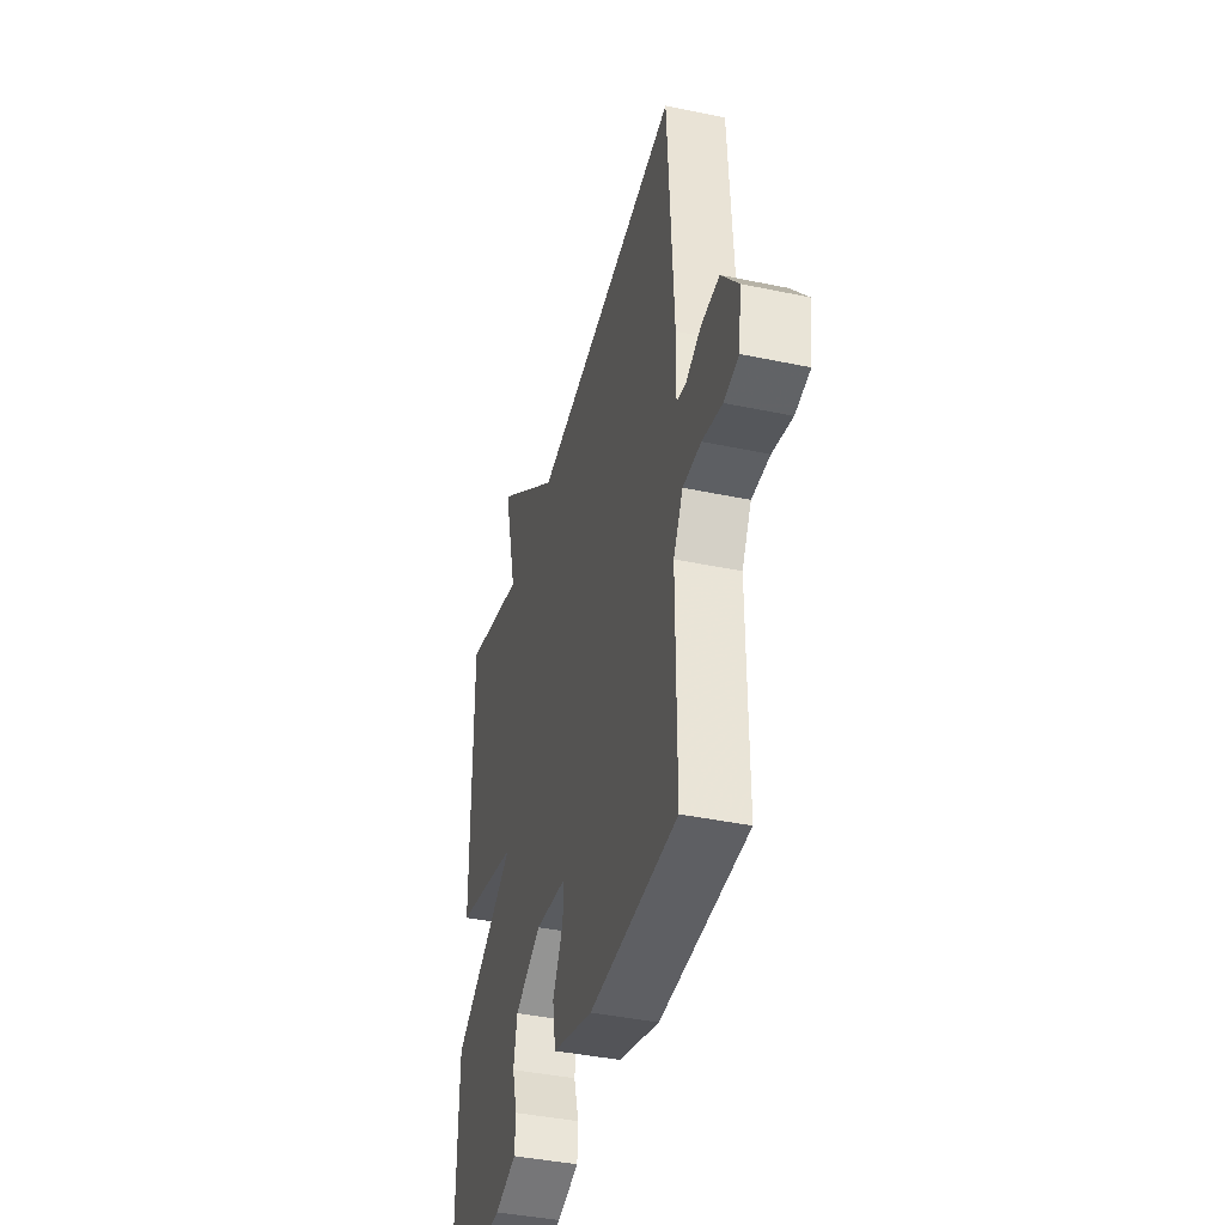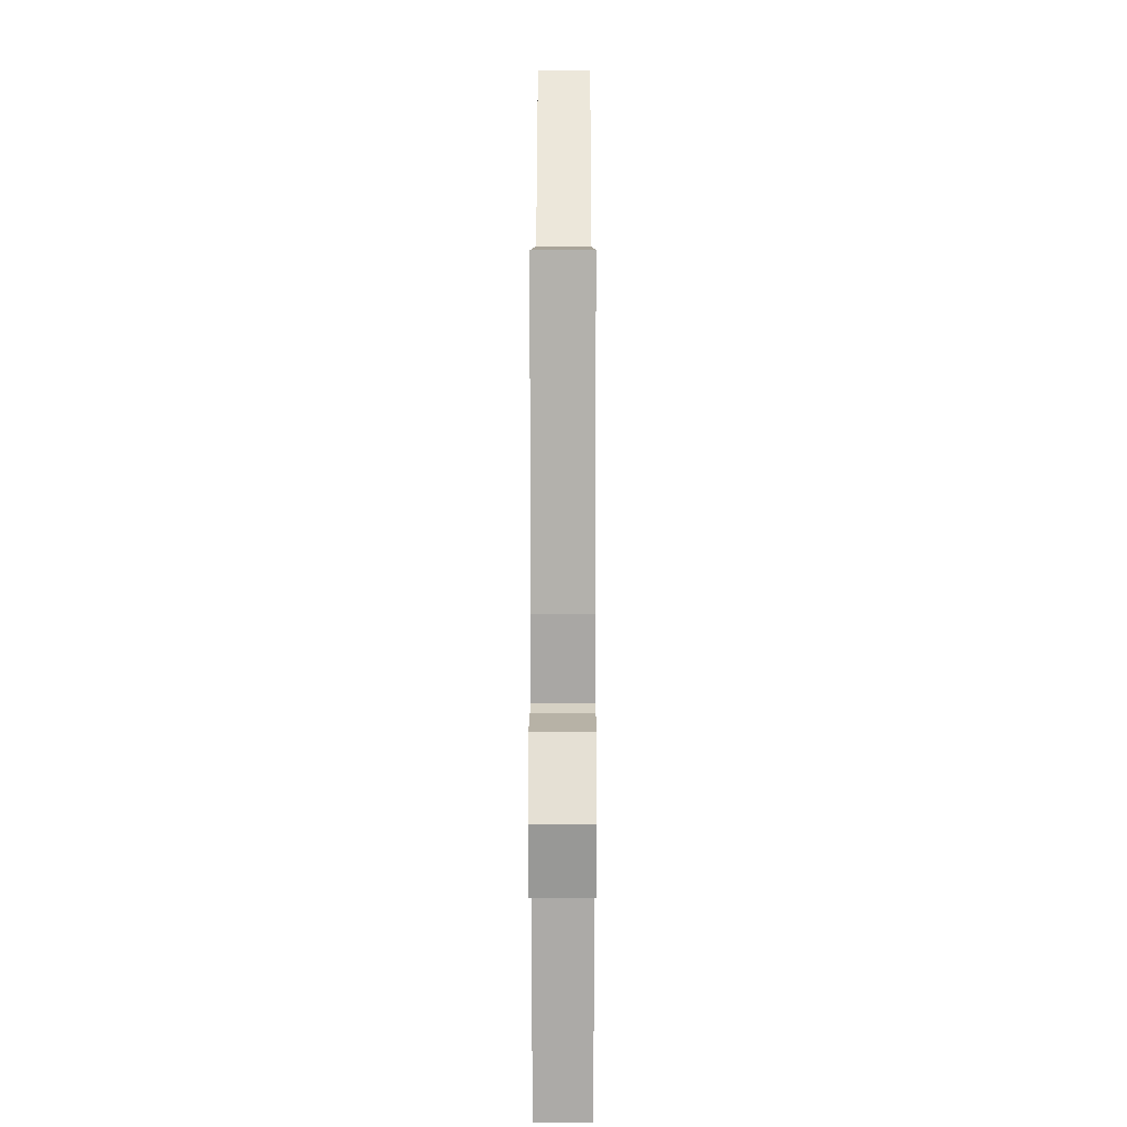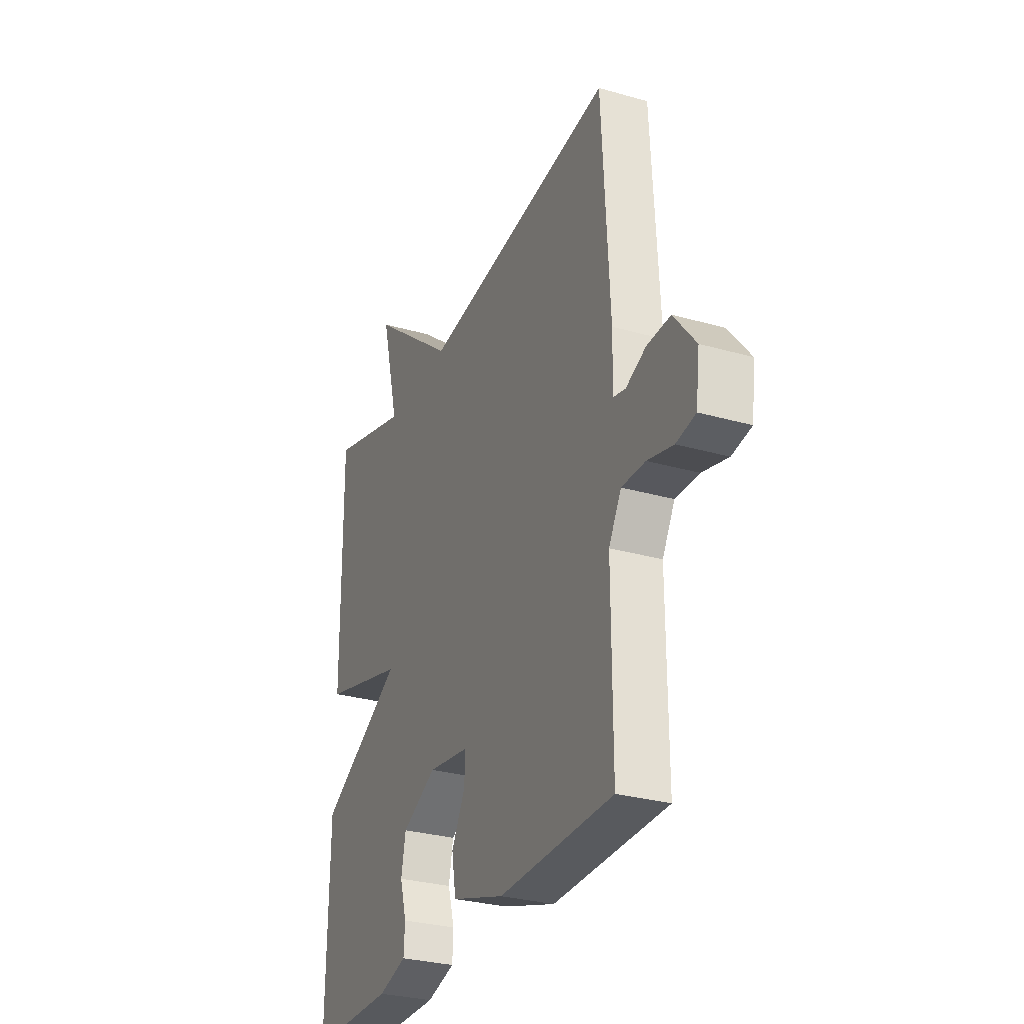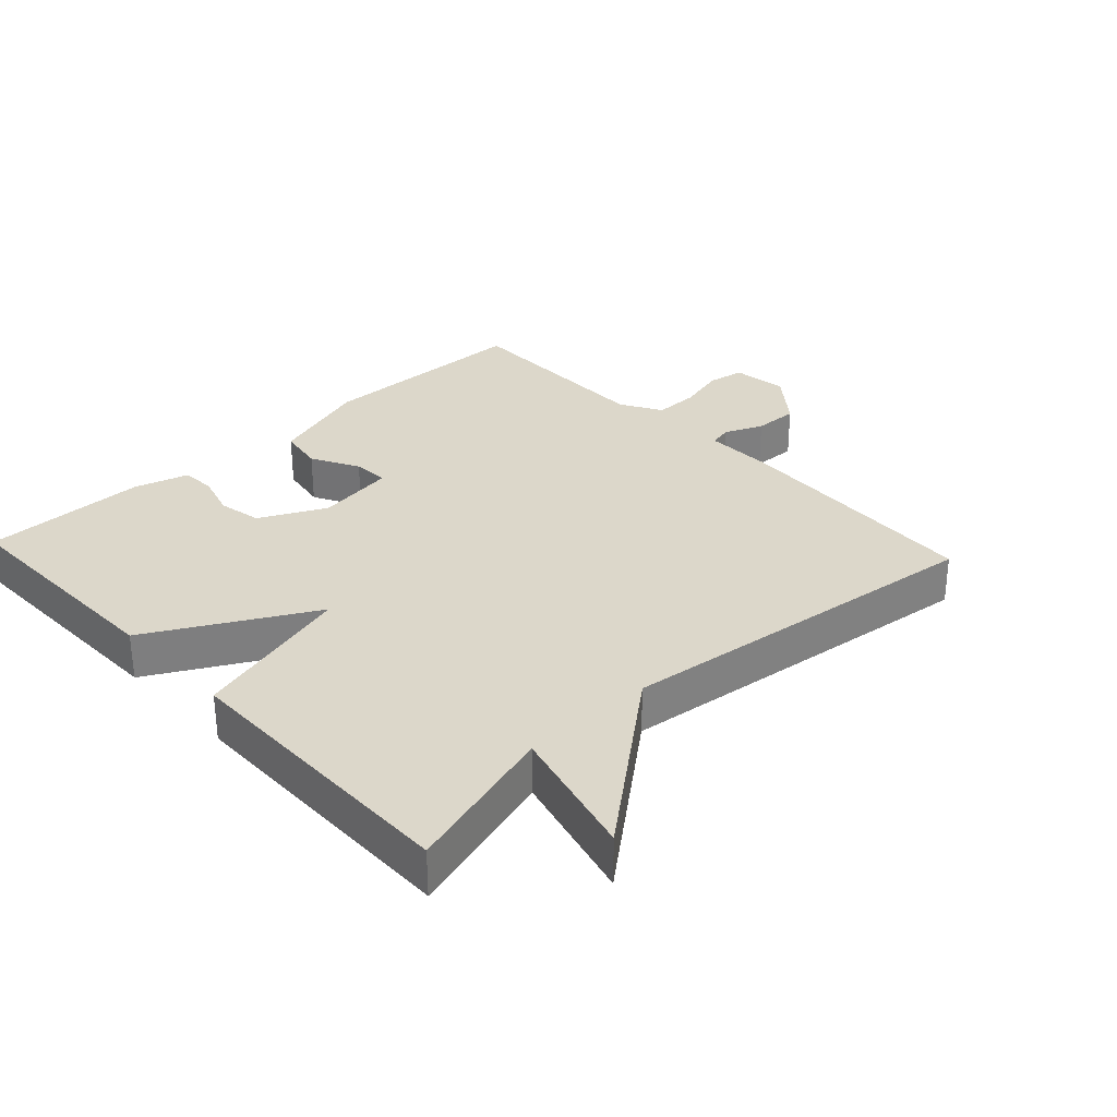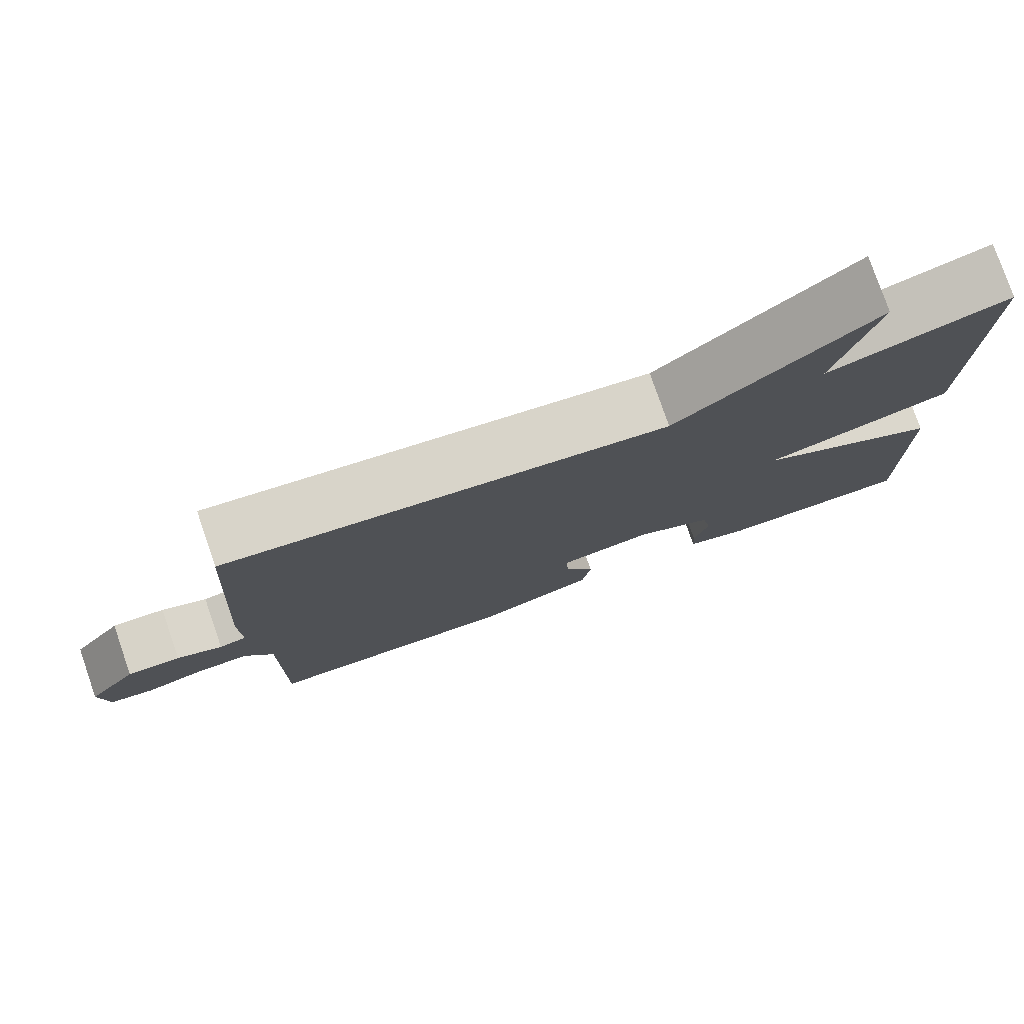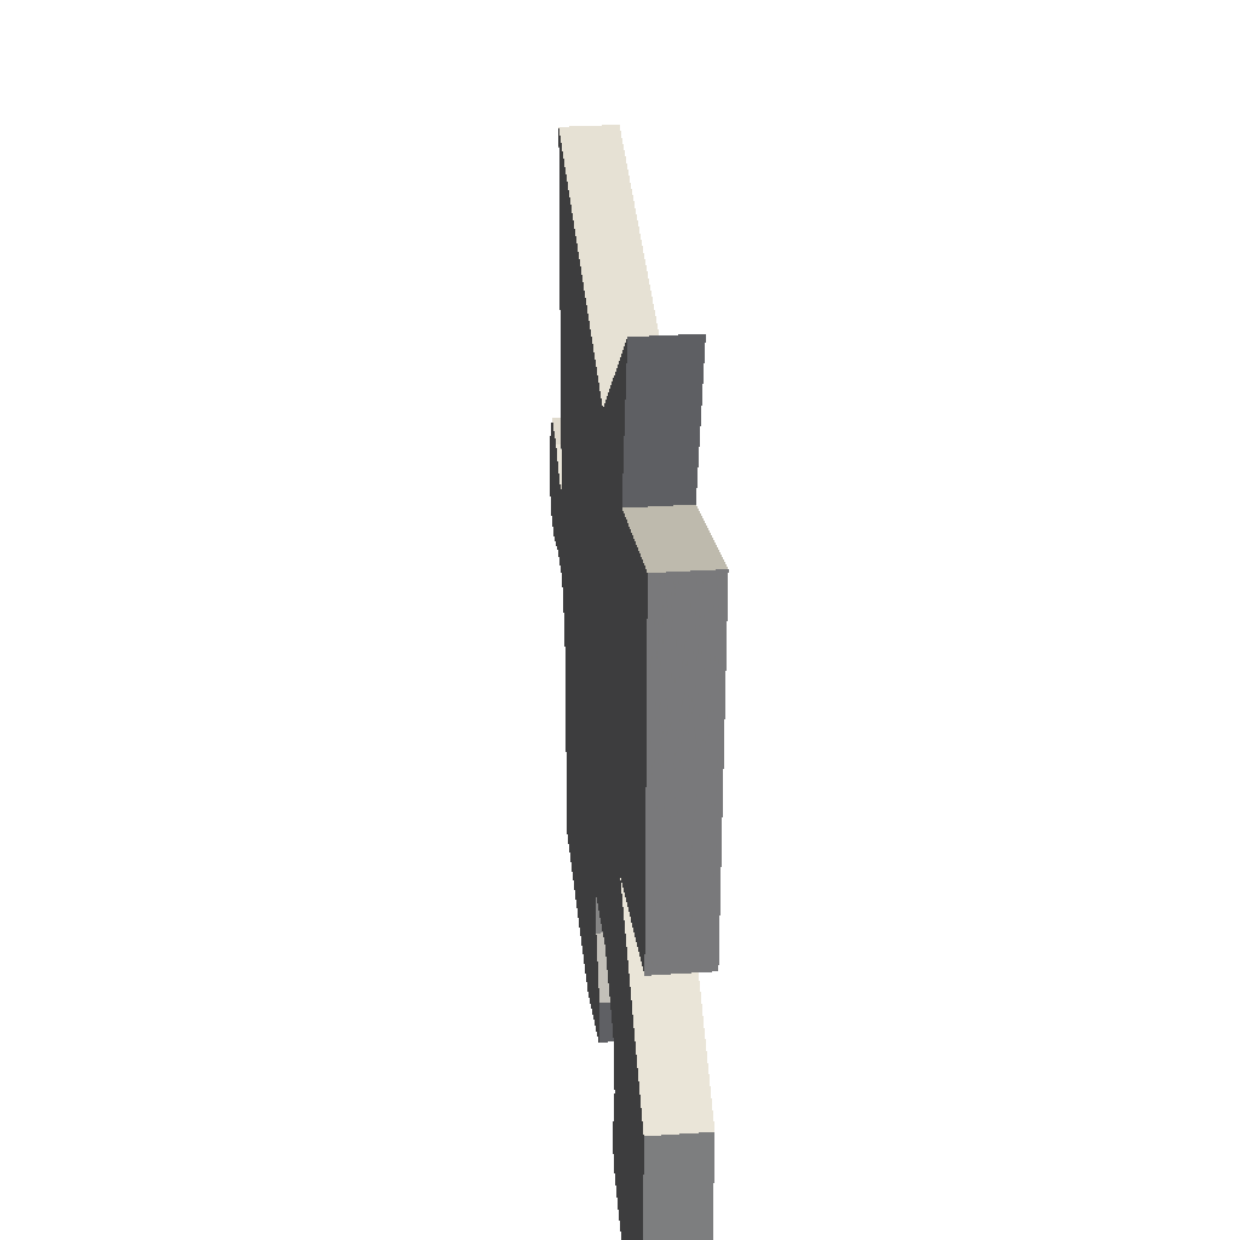
<metadata>
{"format":"obj","ext":"obj","renderer":"f3d","projection":"perspective","resolution":1024,"background":"white","views":[{"elev":-40.8,"azim":75.6,"up":"+Z"},{"elev":14.1,"azim":90.1,"up":"+Z"},{"elev":-29.6,"azim":67.2,"up":"+Z"},{"elev":30.8,"azim":-43.0,"up":"+Y"},{"elev":78.1,"azim":160.9,"up":"+Z"},{"elev":31.9,"azim":-95.4,"up":"+Z"}]}
</metadata>
<code>
v 0.5 0.07 -0.5
v 0.171 0.07 -0.506
v 0.018 0.07 -0.457
v 0.006 0.07 -0.387
v 0.045 0.07 -0.315
v 0.048 0.07 -0.26
v -0.072 0.07 -0.242
v -0.172 0.07 -0.292
v -0.185 0.07 -0.358
v -0.166 0.07 -0.424
v -0.169 0.07 -0.476
v -0.251 0.07 -0.5
v -0.5 0.07 -0.5
v -0.495 0.07 -0.145
v -0.251 0.07 -0.011
v -0.495 0.07 0.055
v -0.5 0.07 0.5
v -0.267 0.07 0.432
v -0.319 0.07 0.636
v -0.067 0.07 0.432
v 0.5 0.07 0.5
v 0.522 0.07 0.109
v 0.52 0.07 0.008
v 0.555 0.07 0
v 0.613 0.07 0.025
v 0.681 0.07 0.027
v 0.744 0.07 -0.052
v 0.733 0.07 -0.136
v 0.677 0.07 -0.146
v 0.603 0.07 -0.127
v 0.535 0.07 -0.126
v 0.499 0.07 -0.189
v 0.5 0 -0.5
v 0.171 0 -0.506
v 0.018 0 -0.457
v 0.006 0 -0.387
v 0.045 0 -0.315
v 0.048 0 -0.26
v -0.072 0 -0.242
v -0.172 0 -0.292
v -0.185 0 -0.358
v -0.166 0 -0.424
v -0.169 0 -0.476
v -0.251 0 -0.5
v -0.5 0 -0.5
v -0.495 0 -0.145
v -0.251 0 -0.011
v -0.495 0 0.055
v -0.5 0 0.5
v -0.267 0 0.432
v -0.319 0 0.636
v -0.067 0 0.432
v 0.5 0 0.5
v 0.522 0 0.109
v 0.52 0 0.008
v 0.555 0 0
v 0.613 0 0.025
v 0.681 0 0.027
v 0.744 0 -0.052
v 0.733 0 -0.136
v 0.677 0 -0.146
v 0.603 0 -0.127
v 0.535 0 -0.126
v 0.499 0 -0.189
f 28 29 30
f 27 28 30
f 26 27 30
f 25 26 30
f 24 25 30
f 23 24 30 31
f 20 21 22 23
f 20 23 31 32
f 32 1 2
f 20 32 2
f 19 20 2
f 18 19 2
f 15 16 17 18
f 12 13 14
f 11 12 14
f 10 11 14
f 9 10 14
f 8 9 14 15
f 7 8 15 18
f 2 3 4 5
f 2 5 6
f 18 2 6
f 6 7 18
f 62 61 60
f 62 60 59
f 62 59 58
f 62 58 57
f 62 57 56
f 63 62 56 55
f 55 54 53 52
f 64 63 55 52
f 34 33 64
f 34 64 52
f 34 52 51
f 34 51 50
f 50 49 48 47
f 46 45 44
f 46 44 43
f 46 43 42
f 46 42 41
f 47 46 41 40
f 50 47 40 39
f 37 36 35 34
f 38 37 34
f 38 34 50
f 50 39 38
f 1 33 34 2
f 2 34 35 3
f 3 35 36 4
f 4 36 37 5
f 5 37 38 6
f 6 38 39 7
f 7 39 40 8
f 8 40 41 9
f 9 41 42 10
f 10 42 43 11
f 11 43 44 12
f 12 44 45 13
f 13 45 46 14
f 14 46 47 15
f 15 47 48 16
f 16 48 49 17
f 17 49 50 18
f 18 50 51 19
f 19 51 52 20
f 20 52 53 21
f 21 53 54 22
f 22 54 55 23
f 23 55 56 24
f 24 56 57 25
f 25 57 58 26
f 26 58 59 27
f 27 59 60 28
f 28 60 61 29
f 29 61 62 30
f 30 62 63 31
f 31 63 64 32
f 32 64 33 1

</code>
